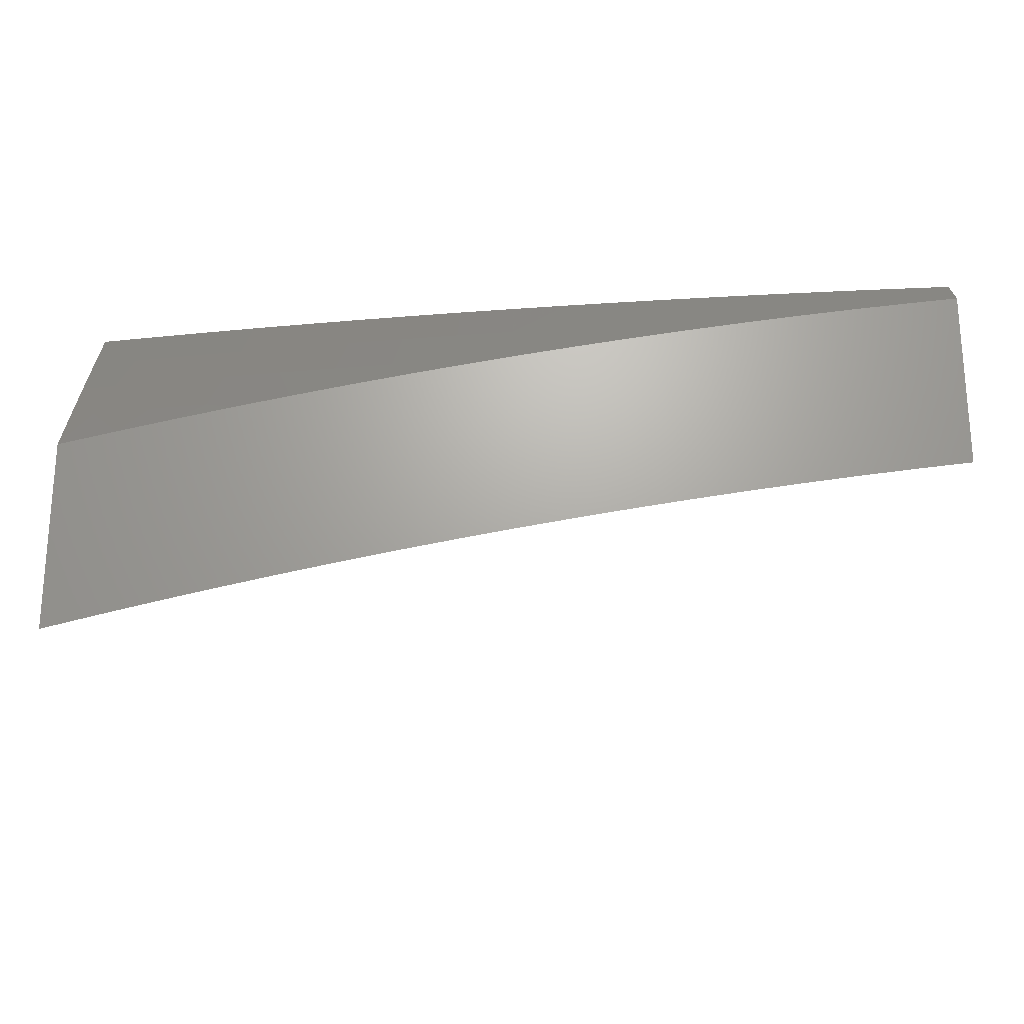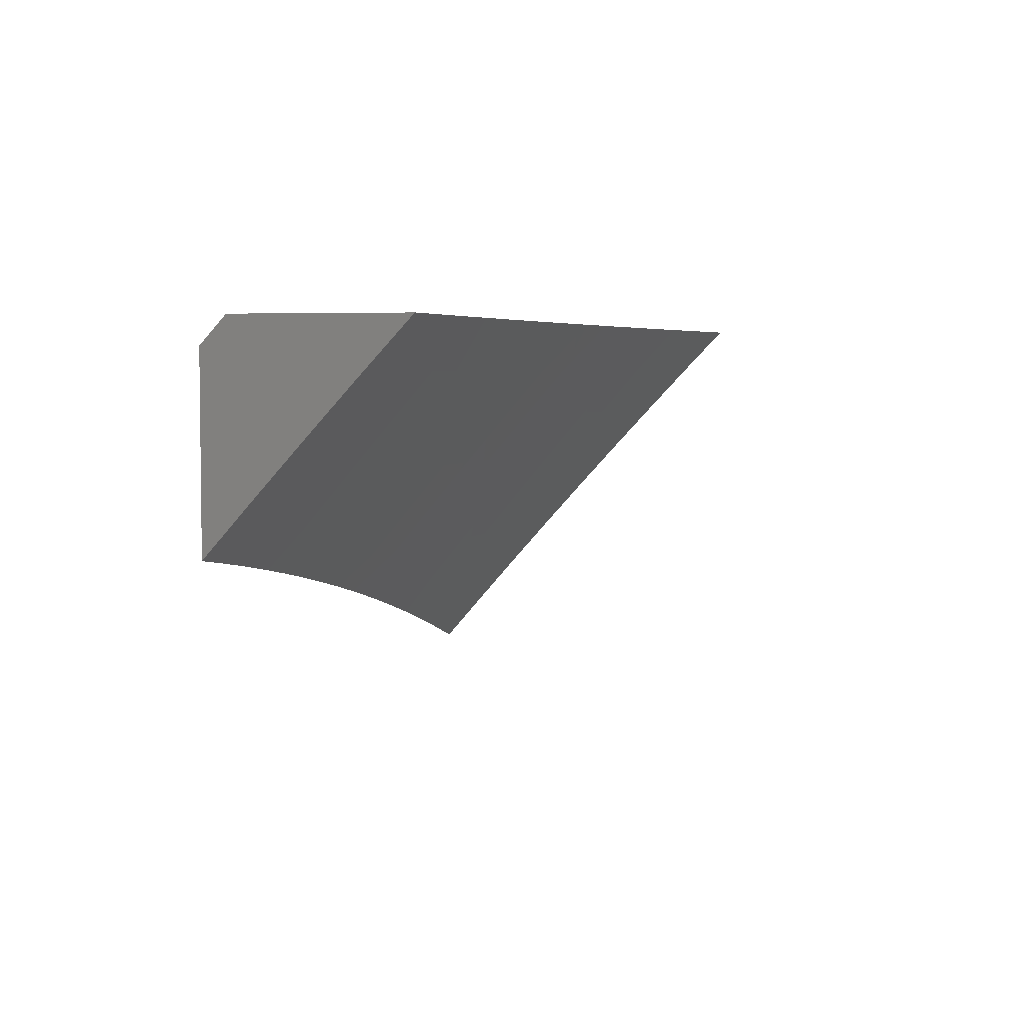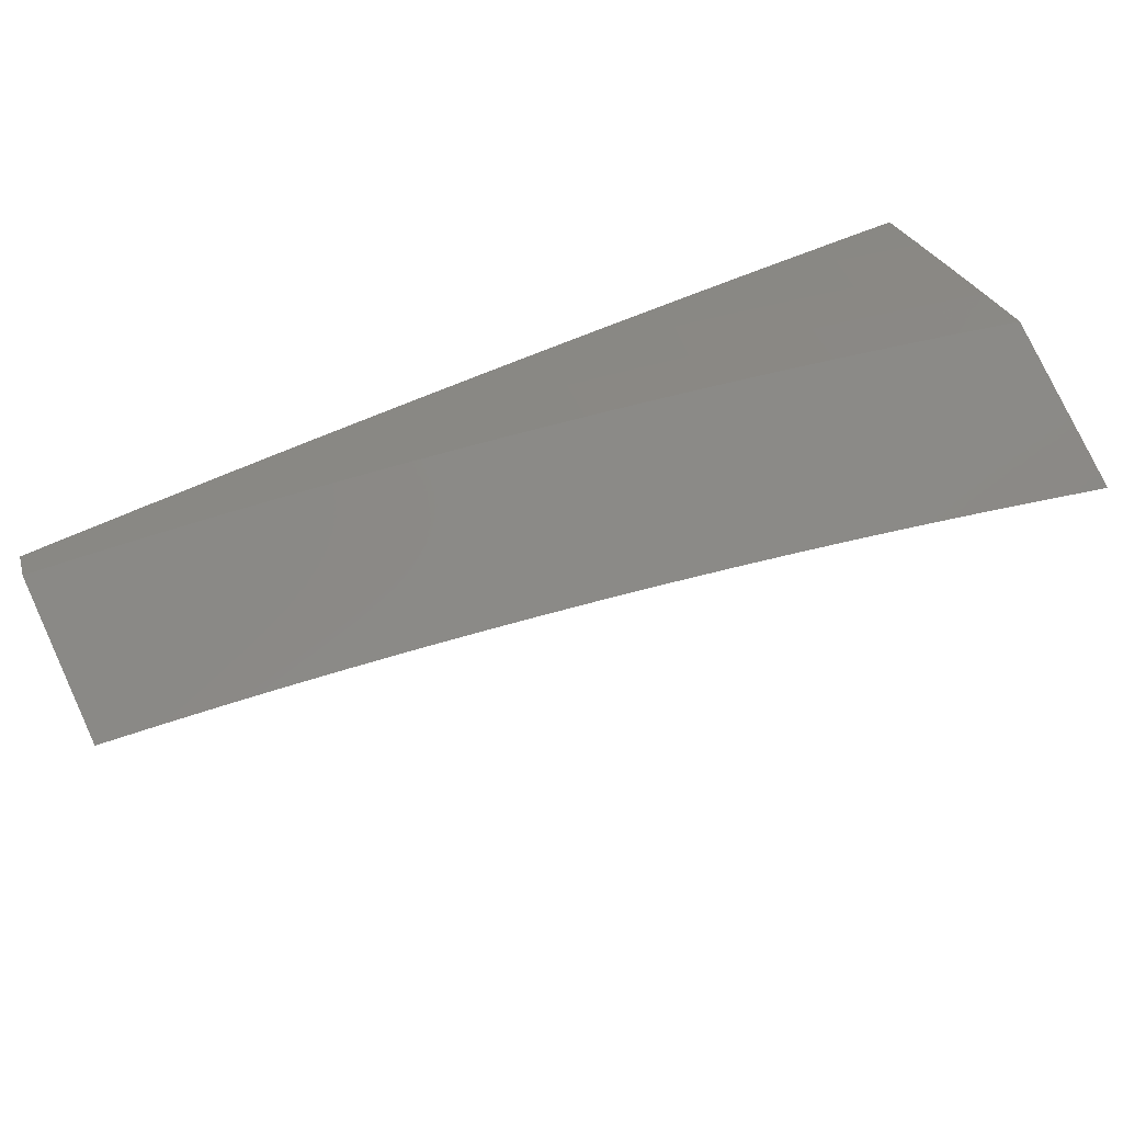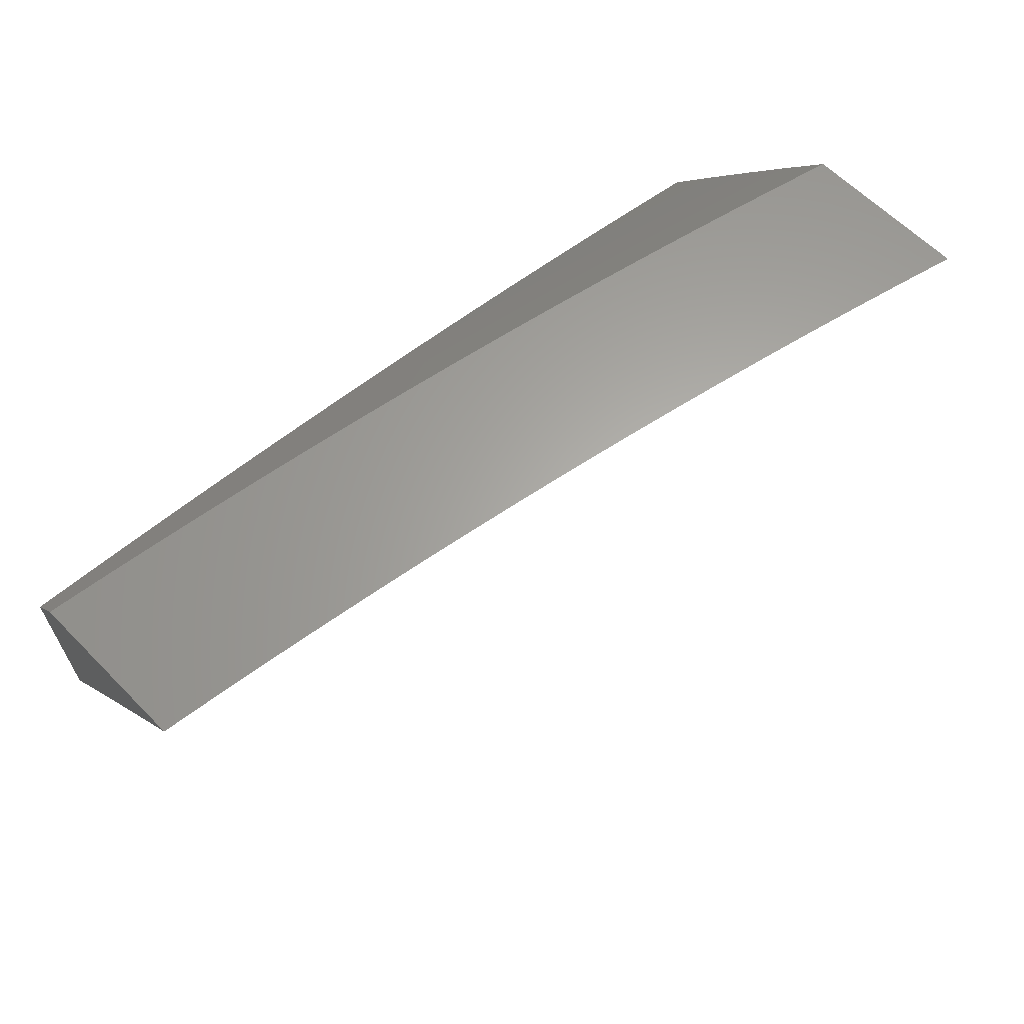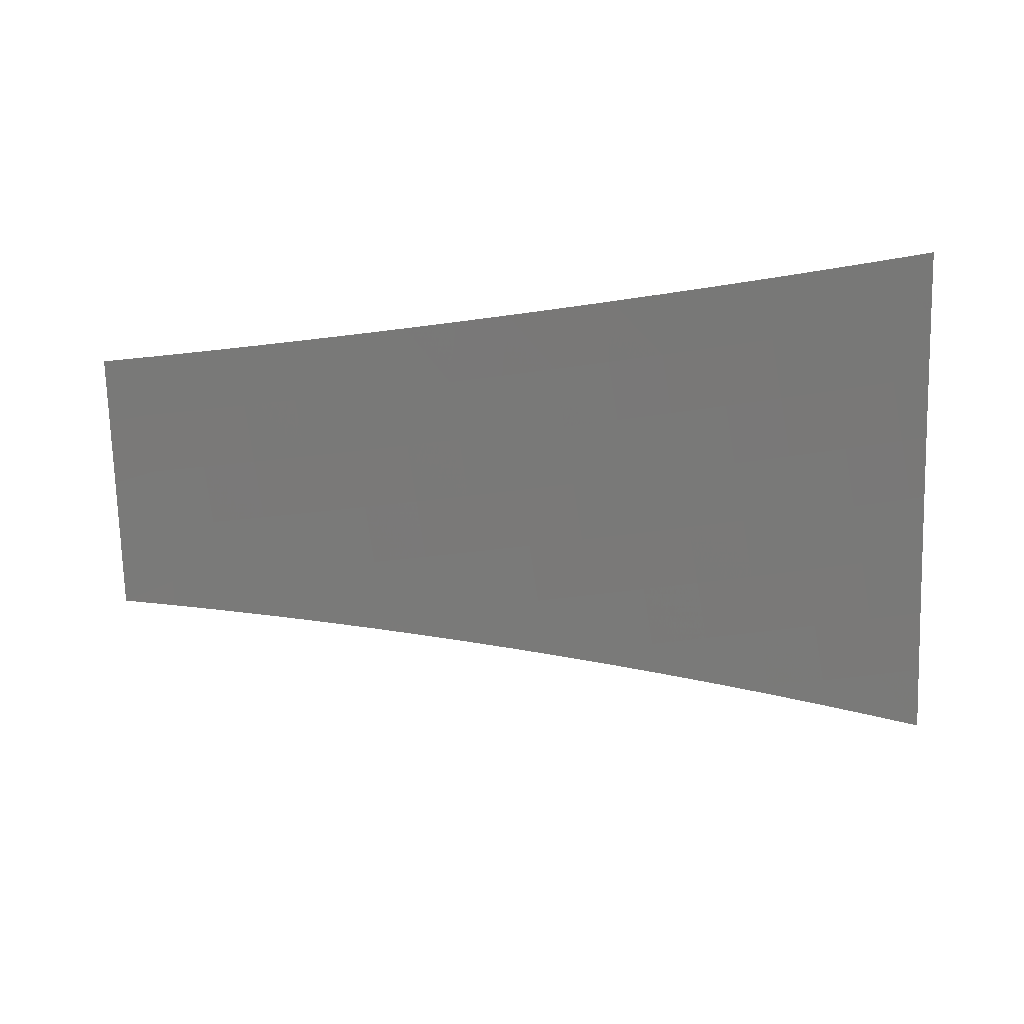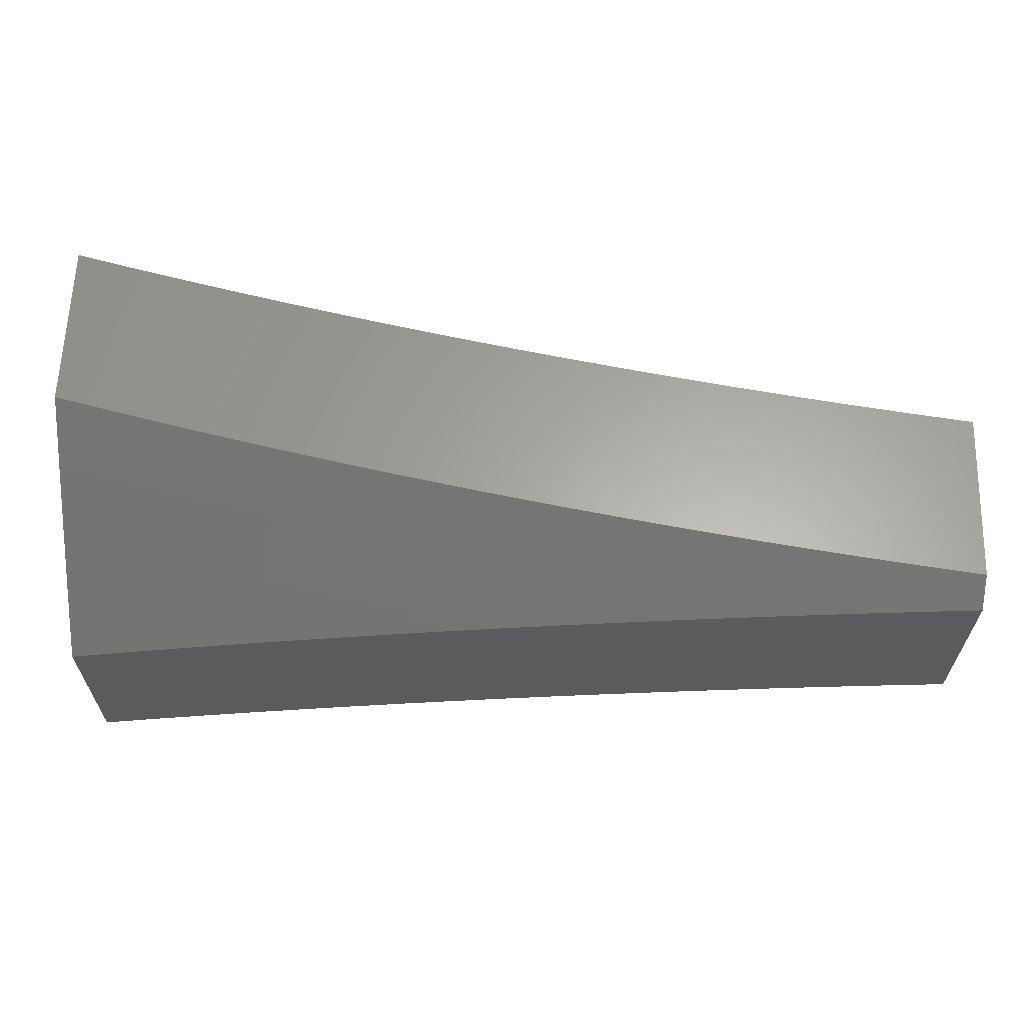
<metadata>
{"format":"stl","ext":"stl","renderer":"f3d","projection":"perspective","resolution":1024,"background":"white","views":[{"elev":-22.3,"azim":-2.5,"up":"+Z"},{"elev":4.3,"azim":101.7,"up":"+Z"},{"elev":79.2,"azim":155.0,"up":"+Z"},{"elev":62.9,"azim":135.4,"up":"+Z"},{"elev":64.5,"azim":177.8,"up":"+Y"},{"elev":62.7,"azim":1.9,"up":"+Z"}]}
</metadata>
<code>
# stl→obj: 186 verts, 368 faces
v -2 -7.948 7.826
v -2 -8 7.767
v -1.974 -7.955 7.826
v -1.938 -8 7.784
v -1.91 -7.97 7.826
v -1.877 -8 7.8
v -1.845 -7.984 7.826
v -1.815 -8 7.816
v -1.781 -7.998 7.826
v -1.753 -8 7.831
v -1.77 -7.949 7.884
v -1.706 -7.962 7.884
v -1.696 -7.912 7.942
v -1.632 -7.925 7.942
v -1.628 -7.873 8
v -1.565 -7.886 8
v -1.569 -7.937 7.942
v -1.503 -7.897 8
v -1.506 -7.949 7.942
v -1.44 -7.908 8
v -1.443 -7.96 7.942
v -1.378 -7.919 8
v -1.38 -7.971 7.942
v -1.315 -7.929 8
v -1.317 -7.981 7.942
v -1.252 -7.939 8
v -1.254 -7.991 7.942
v -1.189 -7.948 8
v -1.189 -8 7.942
v -1.126 -7.957 8
v -1.126 -8 7.952
v -1.063 -7.965 8
v -1.063 -8 7.961
v -1 -7.973 8
v -1 -8 7.97
v -1.691 -8 7.845
v -1.643 -7.975 7.884
v -1.628 -8 7.859
v -1.579 -7.987 7.884
v -1.566 -8 7.873
v -1.515 -7.999 7.884
v -1.503 -8 7.885
v -1.441 -8 7.898
v -1.378 -8 7.91
v -1.315 -8 7.921
v -1.252 -8 7.932
v -1.69 -7.861 8
v -1.759 -7.899 7.942
v -1.834 -7.935 7.884
v -1.752 -7.848 8
v -1.822 -7.885 7.942
v -1.898 -7.92 7.884
v -1.814 -7.834 8
v -1.886 -7.871 7.942
v -1.962 -7.906 7.884
v -1.876 -7.82 8
v -1.949 -7.856 7.942
v -2 -7.896 7.884
v -1.938 -7.806 8
v -2 -7.844 7.942
v -2 -7.791 8
v -1 -7.948 7.825
v -1 -8 7.765
v -1.063 -7.978 7.781
v -1.063 -8 7.756
v -1.126 -8 7.747
v -1.129 -7.97 7.781
v -1.189 -8 7.737
v -1.194 -7.961 7.781
v -1.252 -8 7.726
v -1.259 -7.951 7.781
v -1.267 -7.998 7.726
v -1.325 -7.941 7.781
v -1.333 -7.988 7.726
v -1.391 -7.93 7.781
v -1.399 -7.977 7.726
v -1.456 -7.919 7.781
v -1.465 -7.966 7.726
v -1.522 -7.907 7.781
v -1.531 -7.954 7.726
v -1.588 -7.895 7.781
v -1.597 -7.942 7.726
v -1.654 -7.882 7.781
v -1.664 -7.929 7.726
v -1.72 -7.868 7.781
v -1.73 -7.915 7.726
v -1.786 -7.854 7.781
v -1.796 -7.901 7.726
v -1.852 -7.84 7.781
v -1.863 -7.886 7.726
v -1.918 -7.824 7.781
v -1.929 -7.871 7.726
v -1.984 -7.809 7.781
v -1.995 -7.855 7.726
v -2 -7.854 7.726
v -2 -7.903 7.67
v -1.94 -7.917 7.67
v -1.874 -7.933 7.67
v -1.884 -7.979 7.614
v -1.817 -7.994 7.614
v -1.877 -8 7.591
v -1.815 -8 7.607
v -1.753 -8 7.622
v -1.807 -7.947 7.67
v -1.74 -7.962 7.67
v -1.315 -8 7.715
v -1.378 -8 7.704
v -1.441 -8 7.691
v -1.504 -8 7.679
v -1.566 -8 7.665
v -1.607 -7.988 7.67
v -1.628 -8 7.651
v -1.673 -7.975 7.67
v -1.691 -8 7.637
v -1.938 -8 7.574
v -1.952 -7.963 7.614
v -2 -7.952 7.614
v -2 -8 7.557
v -2 -7.805 7.781
v -1.972 -7.762 7.836
v -1.906 -7.777 7.836
v -1.84 -7.793 7.836
v -1.775 -7.807 7.836
v -1.709 -7.821 7.836
v -1.644 -7.834 7.836
v -1.578 -7.847 7.836
v -1.513 -7.86 7.836
v -1.447 -7.871 7.836
v -1.382 -7.883 7.836
v -1.317 -7.893 7.836
v -1.252 -7.903 7.836
v -1.187 -7.913 7.836
v -1.122 -7.922 7.836
v -1.057 -7.931 7.836
v -1 -7.896 7.883
v -1.051 -7.882 7.891
v -1 -7.843 7.942
v -1.044 -7.834 7.946
v -1 -7.79 8
v -1.063 -7.782 8
v -1.108 -7.825 7.946
v -1.126 -7.773 8
v -1.172 -7.816 7.946
v -1.189 -7.764 8
v -1.237 -7.807 7.946
v -1.252 -7.755 8
v -1.301 -7.797 7.946
v -1.315 -7.745 8
v -1.365 -7.786 7.946
v -1.378 -7.734 8
v -1.43 -7.775 7.946
v -1.44 -7.723 8
v -1.494 -7.764 7.946
v -1.503 -7.712 8
v -1.559 -7.752 7.946
v -1.565 -7.7 8
v -1.624 -7.739 7.946
v -1.628 -7.688 8
v -1.688 -7.726 7.946
v -1.69 -7.675 8
v -1.753 -7.712 7.946
v -1.752 -7.661 8
v -1.818 -7.697 7.946
v -1.814 -7.648 8
v -1.883 -7.683 7.946
v -1.876 -7.633 8
v -1.948 -7.667 7.946
v -1.938 -7.619 8
v -2 -7.654 7.946
v -2 -7.603 8
v -2 -7.755 7.836
v -1.96 -7.715 7.891
v -1.894 -7.73 7.891
v -1.829 -7.745 7.891
v -1.764 -7.76 7.891
v -1.699 -7.774 7.891
v -1.634 -7.787 7.891
v -1.569 -7.8 7.891
v -1.504 -7.812 7.891
v -1.439 -7.824 7.891
v -1.374 -7.835 7.891
v -1.309 -7.845 7.891
v -1.244 -7.855 7.891
v -1.18 -7.865 7.891
v -1.115 -7.874 7.891
v -2 -7.705 7.891
f 1 2 3
f 3 2 4
f 3 4 5
f 5 4 6
f 5 6 7
f 7 6 8
f 7 8 9
f 9 8 10
f 9 10 11
f 11 10 12
f 11 12 13
f 13 12 14
f 13 14 15
f 15 14 16
f 16 14 17
f 16 17 18
f 18 17 19
f 18 19 20
f 20 19 21
f 20 21 22
f 22 21 23
f 22 23 24
f 24 23 25
f 24 25 26
f 26 25 27
f 26 27 28
f 28 27 29
f 28 29 30
f 30 29 31
f 30 31 32
f 32 31 33
f 32 33 34
f 34 33 35
f 10 36 12
f 12 36 37
f 12 37 14
f 14 37 17
f 36 38 37
f 37 38 39
f 37 39 17
f 17 39 19
f 38 40 39
f 39 40 41
f 39 41 19
f 19 41 42
f 19 42 21
f 21 42 43
f 21 43 23
f 23 43 44
f 23 44 25
f 25 44 45
f 25 45 27
f 27 45 46
f 27 46 29
f 40 42 41
f 15 47 13
f 13 47 48
f 13 48 11
f 11 48 49
f 11 49 7
f 7 49 5
f 47 50 48
f 48 50 51
f 48 51 49
f 49 51 52
f 49 52 5
f 5 52 3
f 50 53 51
f 51 53 54
f 51 54 52
f 52 54 55
f 52 55 3
f 3 55 1
f 53 56 54
f 54 56 57
f 54 57 55
f 55 57 58
f 55 58 1
f 56 59 57
f 57 59 60
f 57 60 58
f 59 61 60
f 9 11 7
f 62 63 64
f 64 63 65
f 64 65 66
f 64 66 67
f 67 66 68
f 67 68 69
f 69 68 70
f 69 70 71
f 71 70 72
f 71 72 73
f 73 72 74
f 73 74 75
f 75 74 76
f 75 76 77
f 77 76 78
f 77 78 79
f 79 78 80
f 79 80 81
f 81 80 82
f 81 82 83
f 83 82 84
f 83 84 85
f 85 84 86
f 85 86 87
f 87 86 88
f 87 88 89
f 89 88 90
f 89 90 91
f 91 90 92
f 91 92 93
f 93 92 94
f 93 94 95
f 95 94 96
f 96 94 92
f 96 92 97
f 97 92 98
f 97 98 99
f 99 98 100
f 99 100 101
f 101 100 102
f 102 100 103
f 103 100 104
f 103 104 105
f 105 104 88
f 105 88 86
f 70 106 72
f 72 106 74
f 106 107 74
f 74 107 76
f 107 108 76
f 76 108 78
f 108 109 78
f 78 109 80
f 109 110 80
f 80 110 82
f 82 110 111
f 111 110 112
f 111 112 113
f 113 112 114
f 113 114 105
f 105 114 103
f 101 115 99
f 99 115 116
f 99 116 97
f 97 116 117
f 97 117 96
f 115 118 116
f 116 118 117
f 95 119 93
f 93 119 120
f 93 120 91
f 91 120 121
f 91 121 89
f 89 121 122
f 89 122 87
f 87 122 123
f 87 123 85
f 85 123 124
f 85 124 83
f 83 124 125
f 83 125 81
f 81 125 126
f 81 126 79
f 79 126 127
f 79 127 77
f 77 127 128
f 77 128 75
f 75 128 129
f 75 129 73
f 73 129 130
f 73 130 71
f 71 130 131
f 71 131 69
f 69 131 132
f 69 132 67
f 67 132 133
f 67 133 64
f 64 133 134
f 64 134 62
f 62 134 135
f 135 134 136
f 135 136 137
f 137 136 138
f 137 138 139
f 139 138 140
f 140 138 141
f 140 141 142
f 142 141 143
f 142 143 144
f 144 143 145
f 144 145 146
f 146 145 147
f 146 147 148
f 148 147 149
f 148 149 150
f 150 149 151
f 150 151 152
f 152 151 153
f 152 153 154
f 154 153 155
f 154 155 156
f 156 155 157
f 156 157 158
f 158 157 159
f 158 159 160
f 160 159 161
f 160 161 162
f 162 161 163
f 162 163 164
f 164 163 165
f 164 165 166
f 166 165 167
f 166 167 168
f 168 167 169
f 168 169 170
f 119 171 120
f 120 171 172
f 120 172 121
f 121 172 173
f 121 173 122
f 122 173 174
f 122 174 123
f 123 174 175
f 123 175 124
f 124 175 176
f 124 176 125
f 125 176 177
f 125 177 126
f 126 177 178
f 126 178 127
f 127 178 179
f 127 179 128
f 128 179 180
f 128 180 129
f 129 180 181
f 129 181 130
f 130 181 182
f 130 182 131
f 131 182 183
f 131 183 132
f 132 183 184
f 132 184 133
f 133 184 185
f 133 185 134
f 134 185 136
f 171 186 172
f 172 186 167
f 172 167 173
f 173 167 165
f 173 165 174
f 174 165 163
f 174 163 175
f 175 163 161
f 175 161 176
f 176 161 159
f 176 159 177
f 177 159 157
f 177 157 178
f 178 157 155
f 178 155 179
f 179 155 153
f 179 153 180
f 180 153 151
f 180 151 181
f 181 151 149
f 181 149 182
f 182 149 147
f 182 147 183
f 183 147 145
f 183 145 184
f 184 145 143
f 184 143 185
f 185 143 141
f 185 141 136
f 136 141 138
f 186 169 167
f 84 82 111
f 86 84 113
f 113 84 111
f 105 86 113
f 90 88 104
f 90 104 98
f 98 104 100
f 92 90 98
f 35 135 34
f 34 135 137
f 34 137 139
f 63 62 35
f 35 62 135
f 35 33 63
f 63 33 31
f 63 31 29
f 63 29 65
f 65 29 46
f 65 46 66
f 66 46 45
f 66 45 68
f 68 45 44
f 68 44 70
f 70 44 43
f 70 43 106
f 106 43 42
f 106 42 40
f 106 40 107
f 107 40 38
f 107 38 108
f 108 38 36
f 108 36 109
f 109 36 10
f 109 10 110
f 110 10 8
f 110 8 112
f 112 8 6
f 112 6 114
f 114 6 4
f 114 4 103
f 103 4 2
f 103 2 102
f 102 2 101
f 101 2 115
f 115 2 118
f 59 162 61
f 61 162 164
f 61 164 166
f 162 59 160
f 160 59 56
f 160 56 158
f 158 56 53
f 158 53 156
f 156 53 50
f 156 50 154
f 154 50 47
f 154 47 152
f 152 47 15
f 152 15 150
f 150 15 16
f 150 16 148
f 148 16 18
f 148 18 20
f 148 20 146
f 146 20 22
f 146 22 144
f 144 22 24
f 144 24 142
f 142 24 26
f 142 26 140
f 140 26 28
f 140 28 139
f 139 28 30
f 139 30 32
f 32 34 139
f 166 168 61
f 61 168 170
f 1 96 2
f 2 96 117
f 2 117 118
f 96 1 95
f 95 1 58
f 95 58 119
f 119 58 171
f 171 58 60
f 171 60 186
f 186 60 61
f 186 61 169
f 169 61 170

</code>
